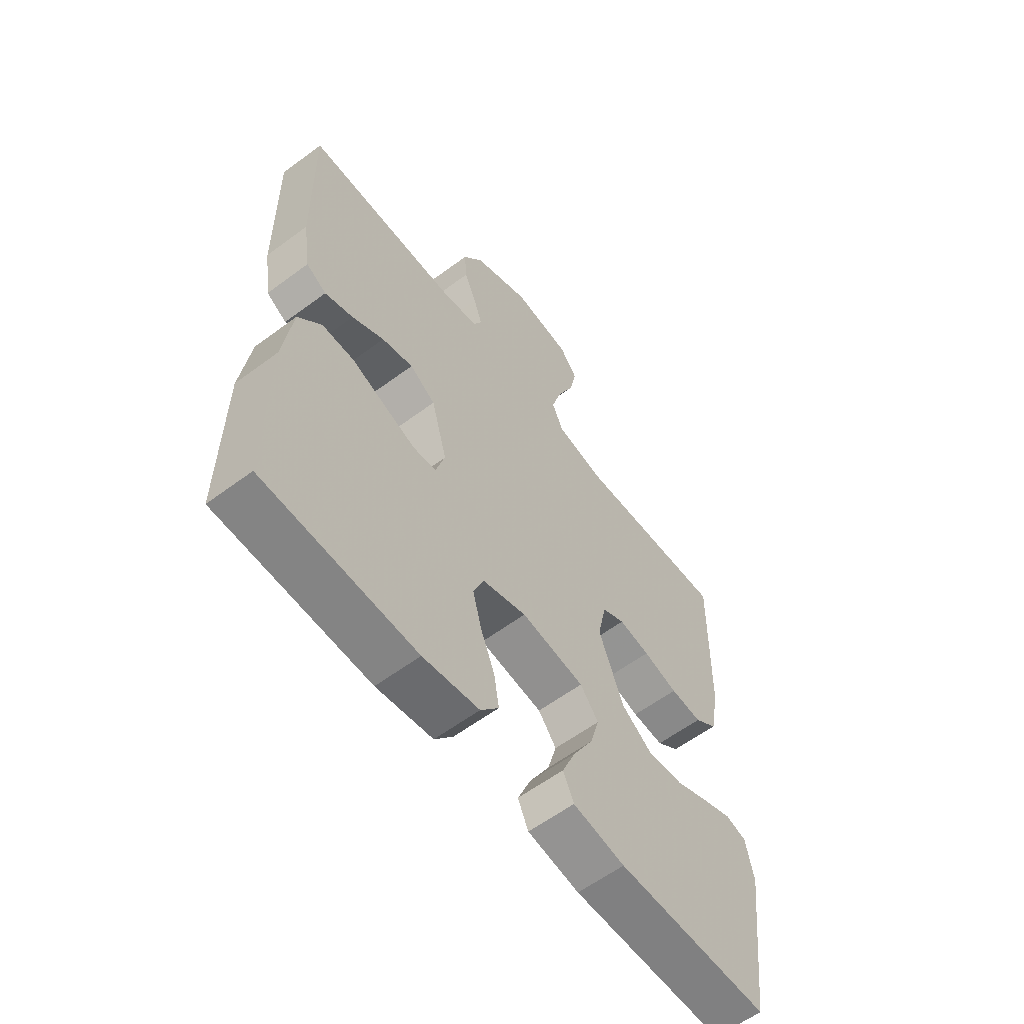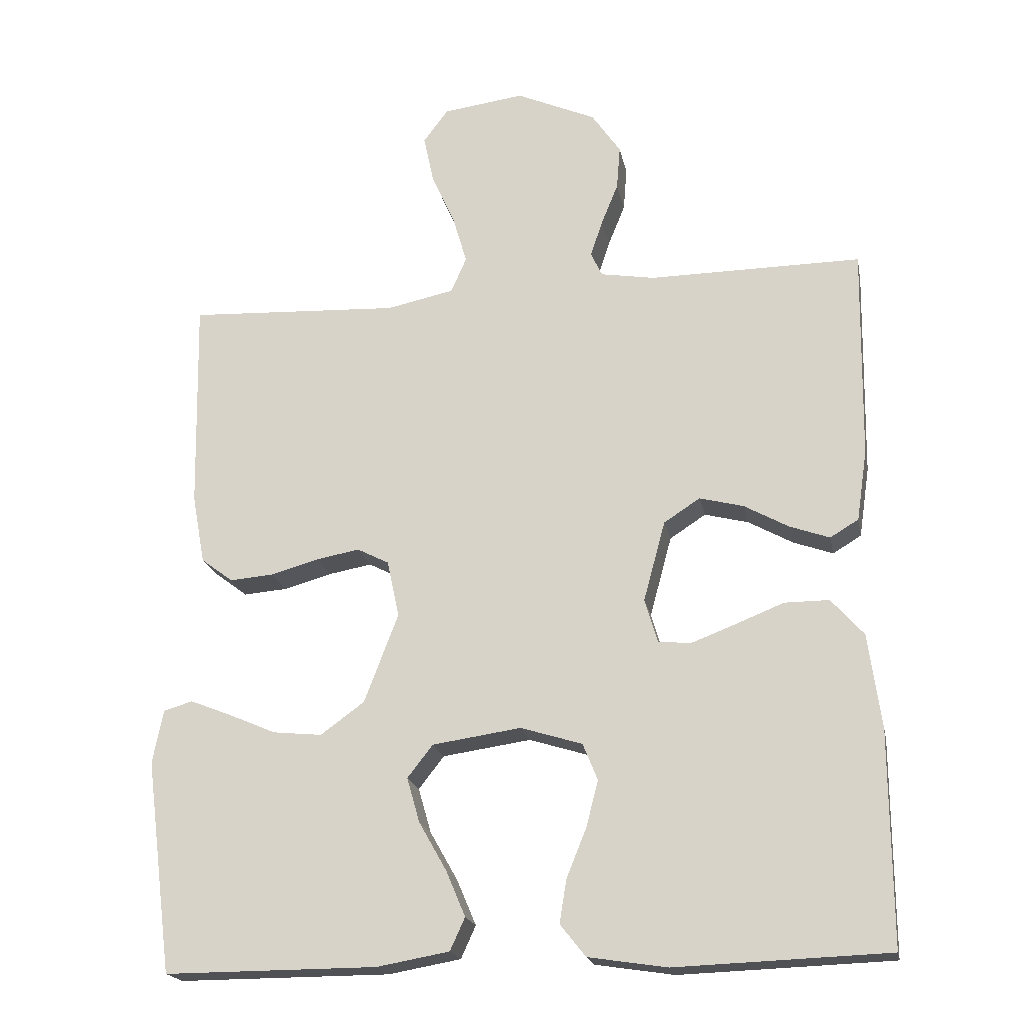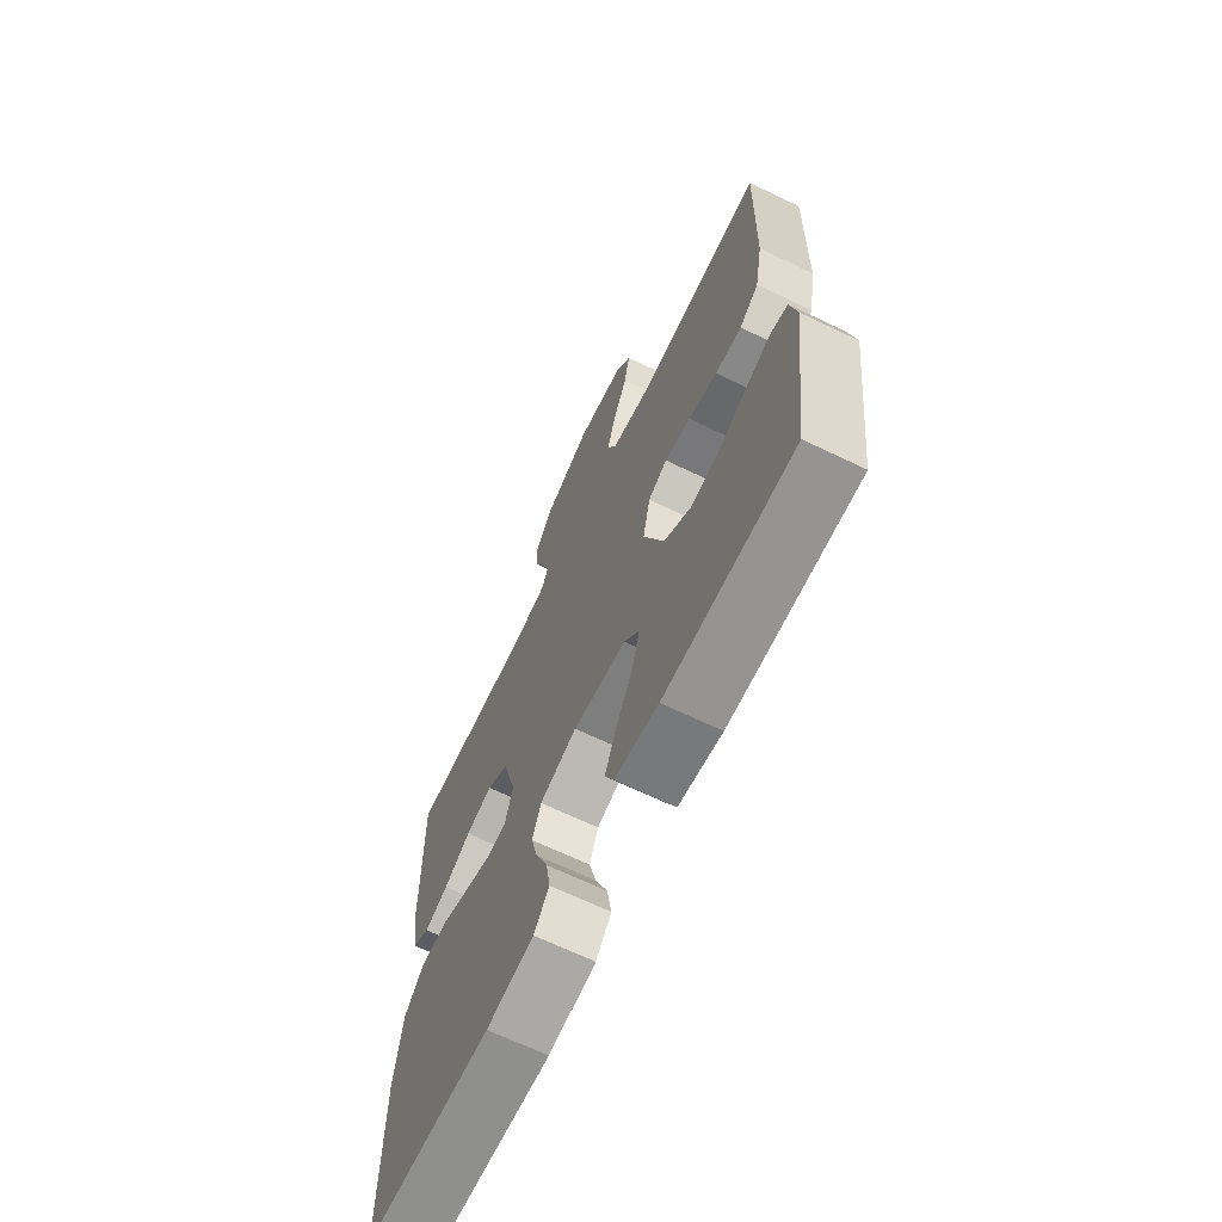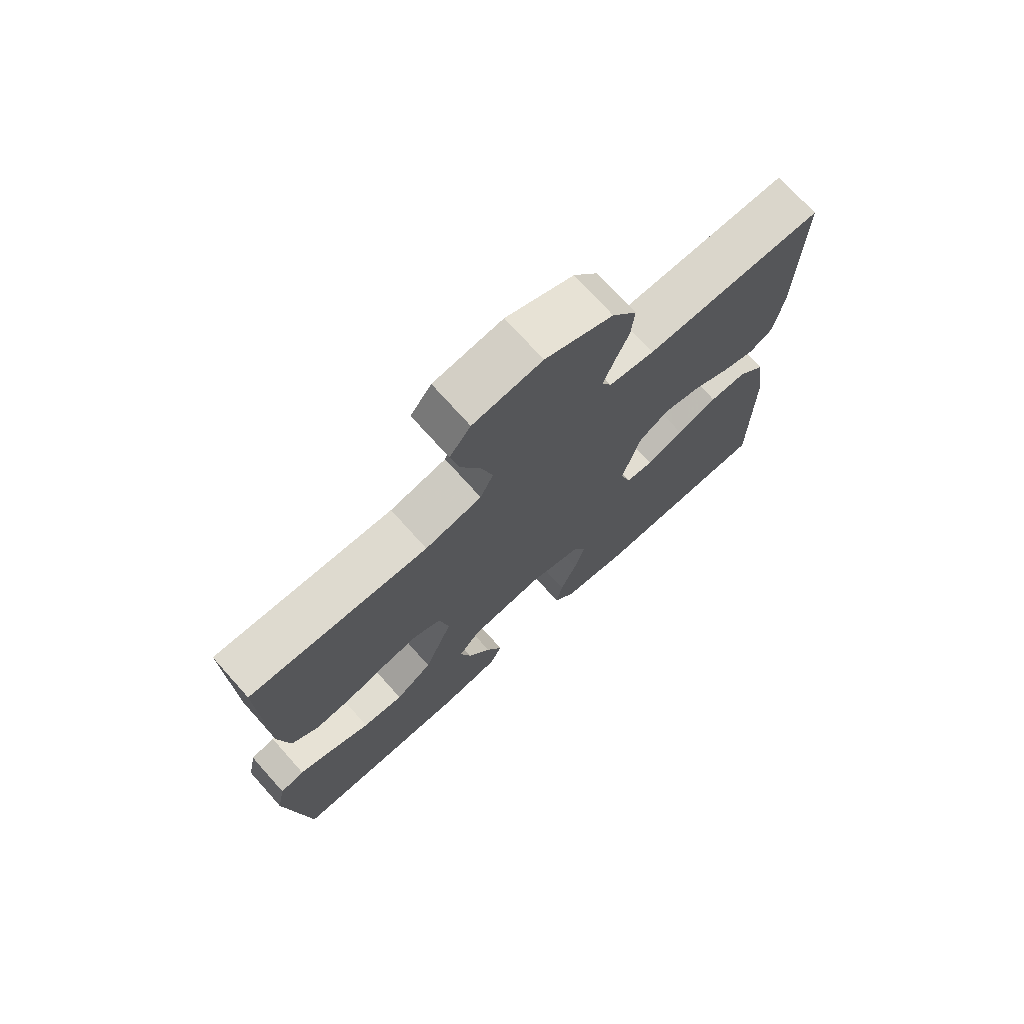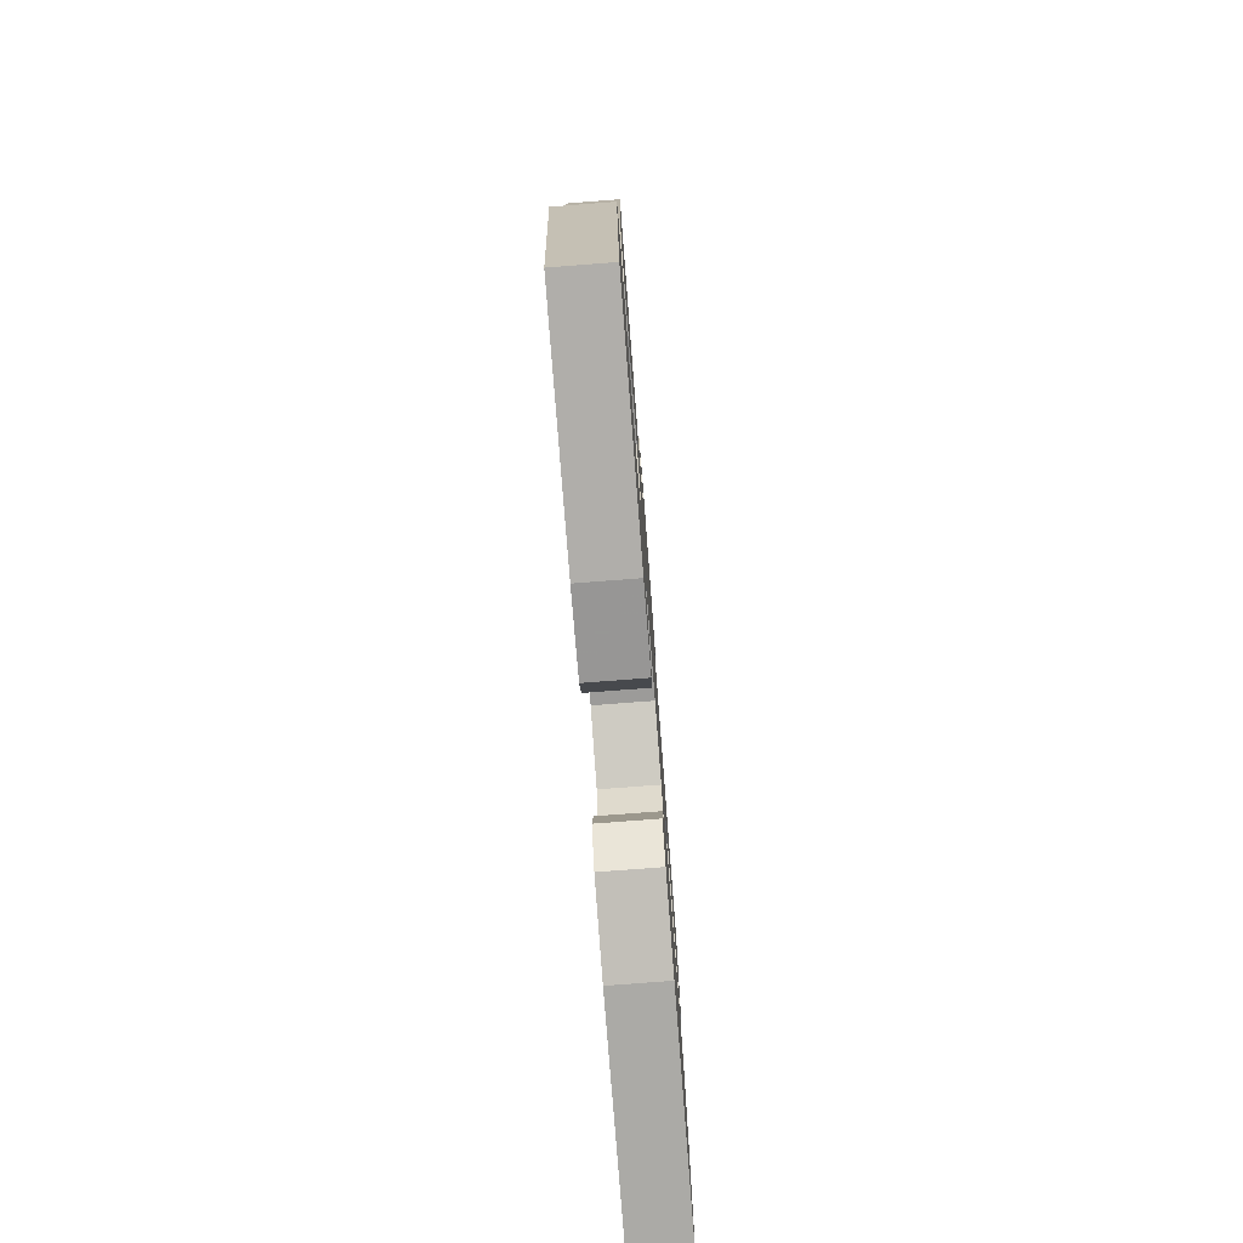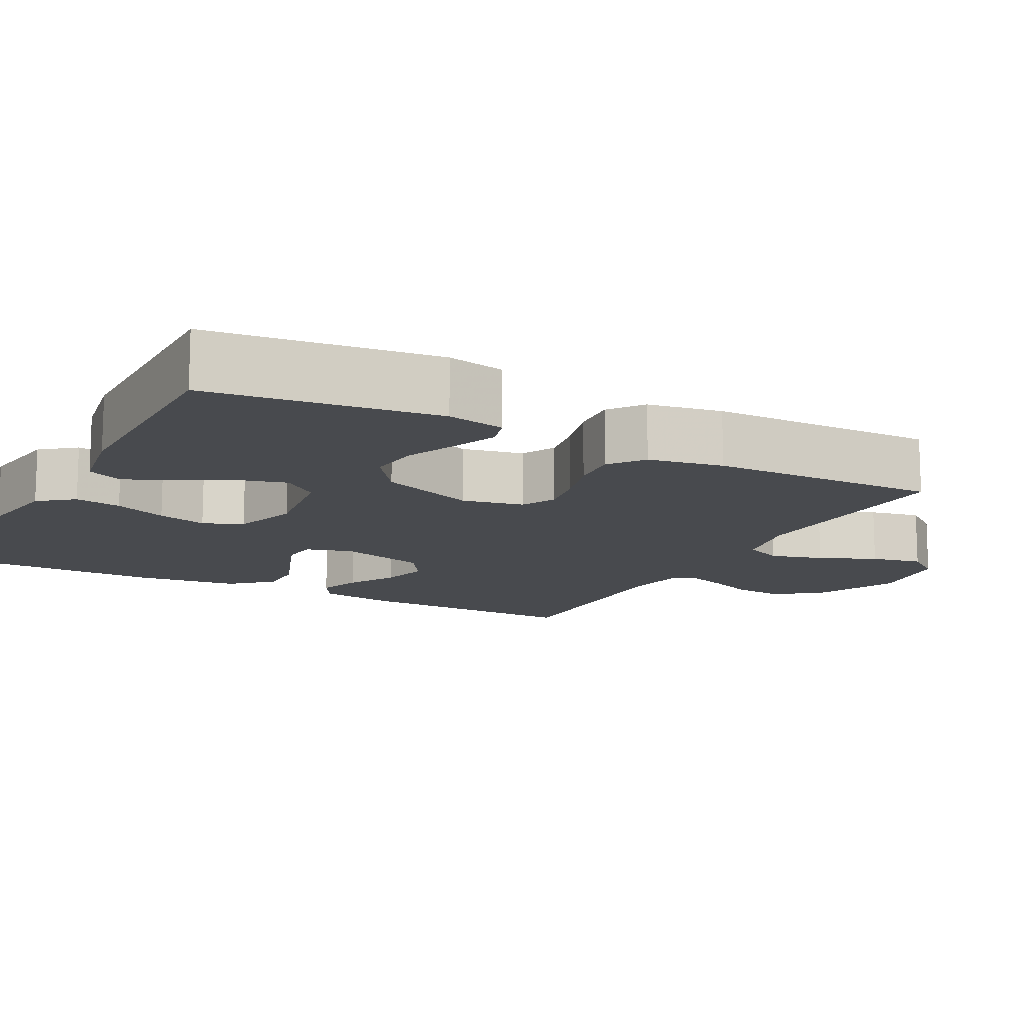
<metadata>
{"format":"obj","ext":"obj","renderer":"f3d","projection":"perspective","resolution":1024,"background":"white","views":[{"elev":-59.9,"azim":127.3,"up":"+Z"},{"elev":-19.8,"azim":11.1,"up":"+Z"},{"elev":-67.3,"azim":-115.7,"up":"+Z"},{"elev":73.4,"azim":-41.9,"up":"+Z"},{"elev":-77.9,"azim":-85.6,"up":"+Z"},{"elev":-13.2,"azim":-118.1,"up":"+Y"}]}
</metadata>
<code>
v -0.5 0.07 0.5
v -0.2 0.07 0.485
v -0.105 0.07 0.505
v -0.083 0.07 0.555
v -0.103 0.07 0.624
v -0.136 0.07 0.698
v -0.15 0.07 0.765
v -0.115 0.07 0.812
v 0 0.07 0.827
v 0.113 0.07 0.777
v 0.154 0.07 0.717
v 0.149 0.07 0.655
v 0.125 0.07 0.596
v 0.108 0.07 0.545
v 0.124 0.07 0.511
v 0.2 0.07 0.498
v 0.5 0.07 0.5
v 0.495 0.07 0.2
v 0.48 0.07 0.1
v 0.44 0.07 0.076
v 0.384 0.07 0.096
v 0.321 0.07 0.131
v 0.259 0.07 0.147
v 0.208 0.07 0.114
v 0.177 0.07 0
v 0.195 0.07 -0.061
v 0.241 0.07 -0.066
v 0.304 0.07 -0.042
v 0.372 0.07 -0.015
v 0.435 0.07 -0.015
v 0.481 0.07 -0.067
v 0.499 0.07 -0.2
v 0.5 0.07 -0.5
v 0.2 0.07 -0.511
v 0.089 0.07 -0.494
v 0.053 0.07 -0.449
v 0.063 0.07 -0.388
v 0.091 0.07 -0.319
v 0.108 0.07 -0.254
v 0.087 0.07 -0.202
v 0 0.07 -0.175
v -0.125 0.07 -0.193
v -0.161 0.07 -0.239
v -0.143 0.07 -0.302
v -0.104 0.07 -0.371
v -0.077 0.07 -0.435
v -0.098 0.07 -0.481
v -0.2 0.07 -0.499
v -0.5 0.07 -0.5
v -0.538 0.07 -0.2
v -0.523 0.07 -0.124
v -0.482 0.07 -0.112
v -0.424 0.07 -0.135
v -0.357 0.07 -0.164
v -0.288 0.07 -0.171
v -0.226 0.07 -0.126
v -0.178 0.07 0
v -0.195 0.07 0.08
v -0.24 0.07 0.103
v -0.301 0.07 0.092
v -0.369 0.07 0.073
v -0.431 0.07 0.068
v -0.476 0.07 0.102
v -0.494 0.07 0.2
v -0.5 0 0.5
v -0.2 0 0.485
v -0.105 0 0.505
v -0.083 0 0.555
v -0.103 0 0.624
v -0.136 0 0.698
v -0.15 0 0.765
v -0.115 0 0.812
v 0 0 0.827
v 0.113 0 0.777
v 0.154 0 0.717
v 0.149 0 0.655
v 0.125 0 0.596
v 0.108 0 0.545
v 0.124 0 0.511
v 0.2 0 0.498
v 0.5 0 0.5
v 0.495 0 0.2
v 0.48 0 0.1
v 0.44 0 0.076
v 0.384 0 0.096
v 0.321 0 0.131
v 0.259 0 0.147
v 0.208 0 0.114
v 0.177 0 0
v 0.195 0 -0.061
v 0.241 0 -0.066
v 0.304 0 -0.042
v 0.372 0 -0.015
v 0.435 0 -0.015
v 0.481 0 -0.067
v 0.499 0 -0.2
v 0.5 0 -0.5
v 0.2 0 -0.511
v 0.089 0 -0.494
v 0.053 0 -0.449
v 0.063 0 -0.388
v 0.091 0 -0.319
v 0.108 0 -0.254
v 0.087 0 -0.202
v 0 0 -0.175
v -0.125 0 -0.193
v -0.161 0 -0.239
v -0.143 0 -0.302
v -0.104 0 -0.371
v -0.077 0 -0.435
v -0.098 0 -0.481
v -0.2 0 -0.499
v -0.5 0 -0.5
v -0.538 0 -0.2
v -0.523 0 -0.124
v -0.482 0 -0.112
v -0.424 0 -0.135
v -0.357 0 -0.164
v -0.288 0 -0.171
v -0.226 0 -0.126
v -0.178 0 0
v -0.195 0 0.08
v -0.24 0 0.103
v -0.301 0 0.092
v -0.369 0 0.073
v -0.431 0 0.068
v -0.476 0 0.102
v -0.494 0 0.2
f 63 64 1 2
f 60 61 62 63
f 59 60 63 2
f 58 59 2 3
f 57 58 3 4
f 51 52 53 54
f 49 50 51 54
f 49 54 55
f 48 49 55 56
f 44 45 46 47
f 43 44 47 48
f 35 36 37 38
f 35 38 39
f 34 35 39
f 33 34 39
f 32 33 39 40
f 28 29 30 31
f 27 28 31 32
f 26 27 32 40
f 19 20 21 22
f 19 22 23
f 16 17 18 19
f 15 16 19 23
f 14 15 23 24
f 10 11 12 13
f 10 13 14
f 9 10 14
f 5 6 7 8
f 4 5 8 9
f 57 4 9 14
f 43 48 56 57
f 42 43 57 14
f 25 26 40 41
f 25 41 42
f 14 24 25 42
f 66 65 128 127
f 127 126 125 124
f 66 127 124 123
f 67 66 123 122
f 68 67 122 121
f 118 117 116 115
f 118 115 114 113
f 119 118 113
f 120 119 113 112
f 111 110 109 108
f 112 111 108 107
f 102 101 100 99
f 103 102 99
f 103 99 98
f 103 98 97
f 104 103 97 96
f 95 94 93 92
f 96 95 92 91
f 104 96 91 90
f 86 85 84 83
f 87 86 83
f 83 82 81 80
f 87 83 80 79
f 88 87 79 78
f 77 76 75 74
f 78 77 74
f 78 74 73
f 72 71 70 69
f 73 72 69 68
f 78 73 68 121
f 121 120 112 107
f 78 121 107 106
f 105 104 90 89
f 106 105 89
f 106 89 88 78
f 1 65 66 2
f 2 66 67 3
f 3 67 68 4
f 4 68 69 5
f 5 69 70 6
f 6 70 71 7
f 7 71 72 8
f 8 72 73 9
f 9 73 74 10
f 10 74 75 11
f 11 75 76 12
f 12 76 77 13
f 13 77 78 14
f 14 78 79 15
f 15 79 80 16
f 16 80 81 17
f 17 81 82 18
f 18 82 83 19
f 19 83 84 20
f 20 84 85 21
f 21 85 86 22
f 22 86 87 23
f 23 87 88 24
f 24 88 89 25
f 25 89 90 26
f 26 90 91 27
f 27 91 92 28
f 28 92 93 29
f 29 93 94 30
f 30 94 95 31
f 31 95 96 32
f 32 96 97 33
f 33 97 98 34
f 34 98 99 35
f 35 99 100 36
f 36 100 101 37
f 37 101 102 38
f 38 102 103 39
f 39 103 104 40
f 40 104 105 41
f 41 105 106 42
f 42 106 107 43
f 43 107 108 44
f 44 108 109 45
f 45 109 110 46
f 46 110 111 47
f 47 111 112 48
f 48 112 113 49
f 49 113 114 50
f 50 114 115 51
f 51 115 116 52
f 52 116 117 53
f 53 117 118 54
f 54 118 119 55
f 55 119 120 56
f 56 120 121 57
f 57 121 122 58
f 58 122 123 59
f 59 123 124 60
f 60 124 125 61
f 61 125 126 62
f 62 126 127 63
f 63 127 128 64
f 64 128 65 1

</code>
